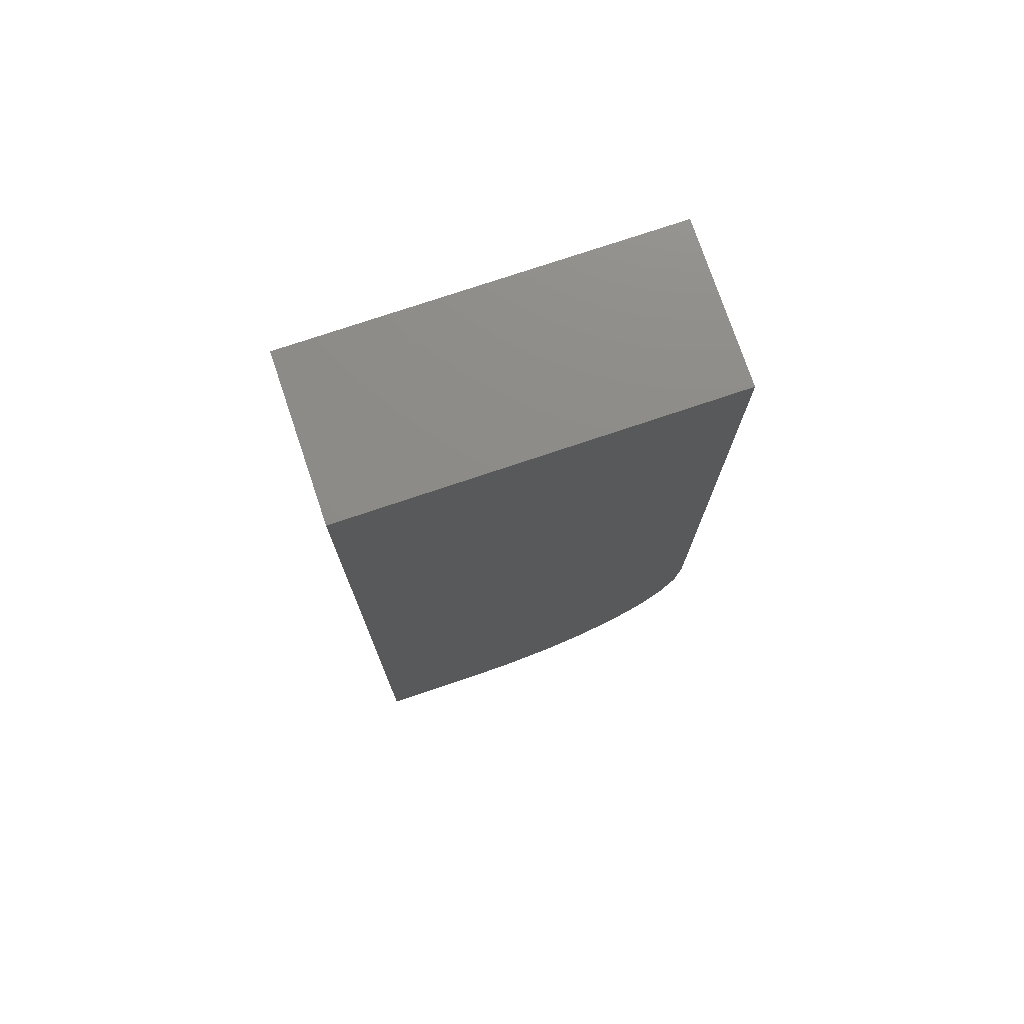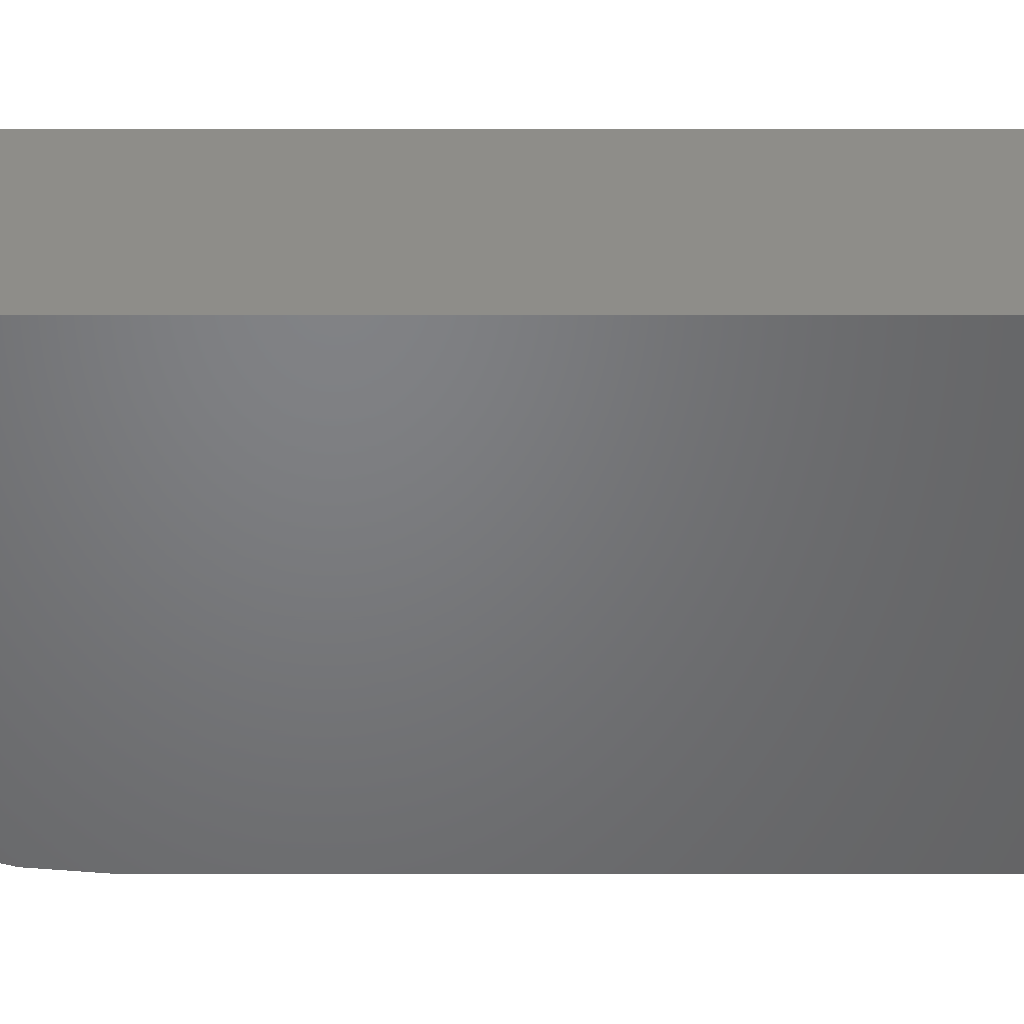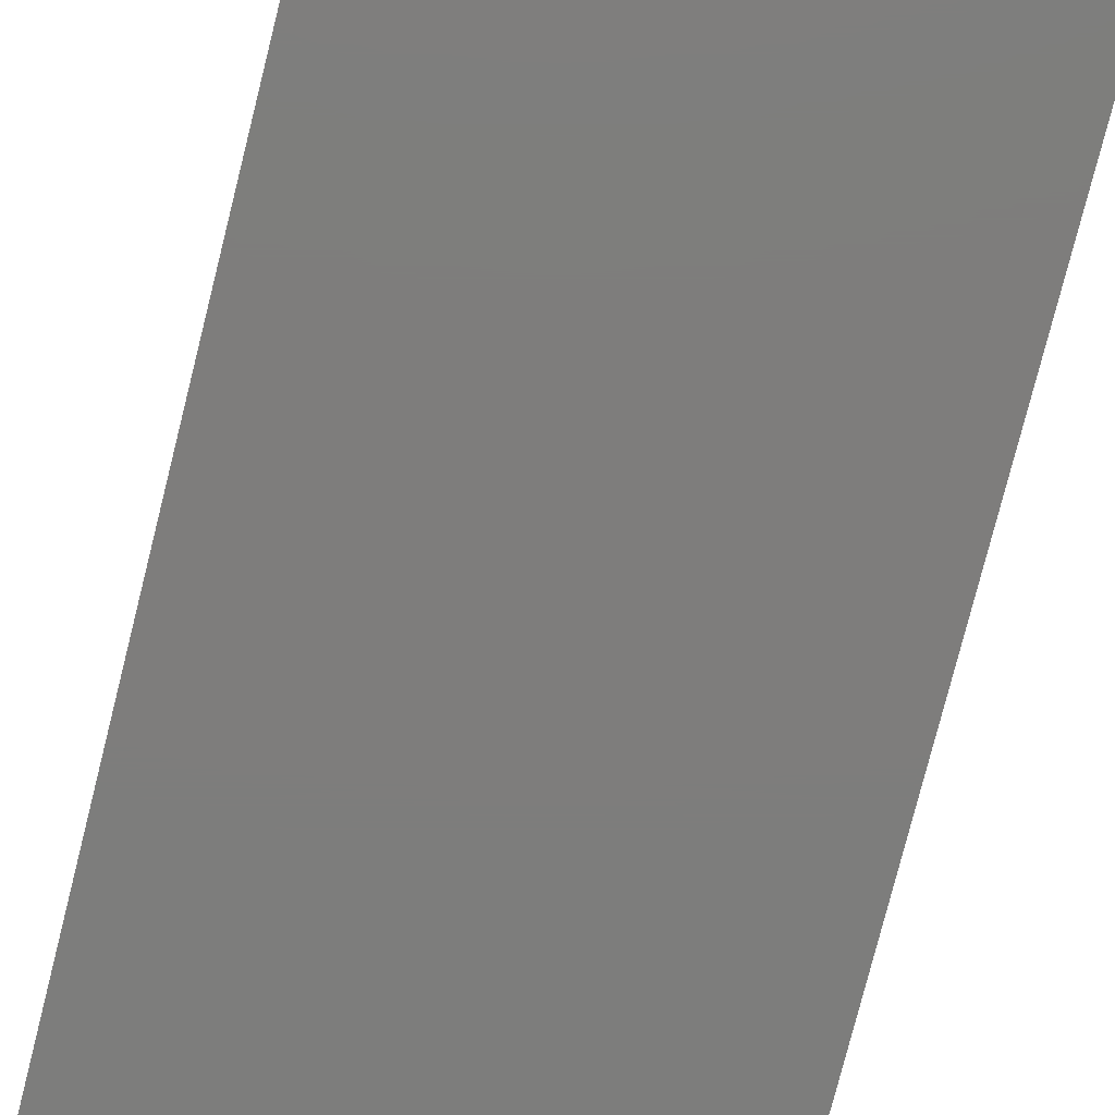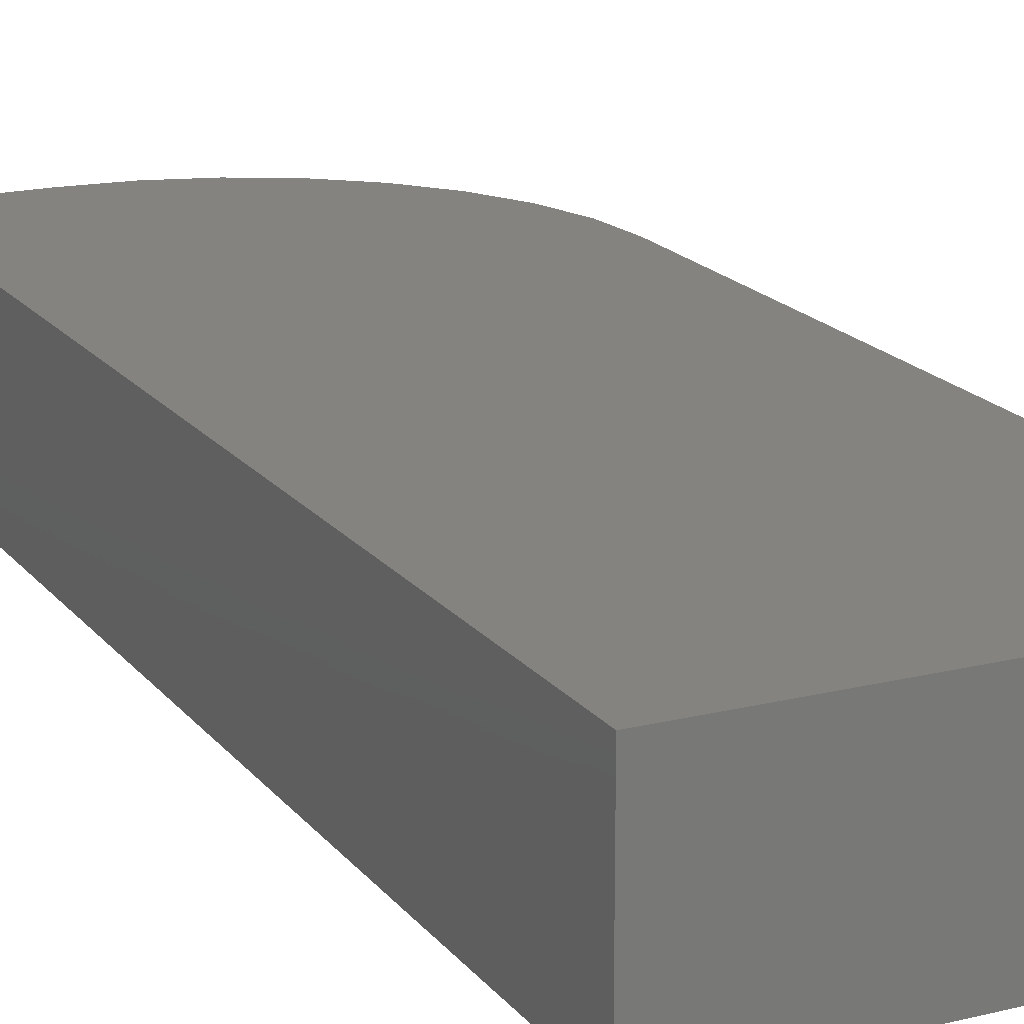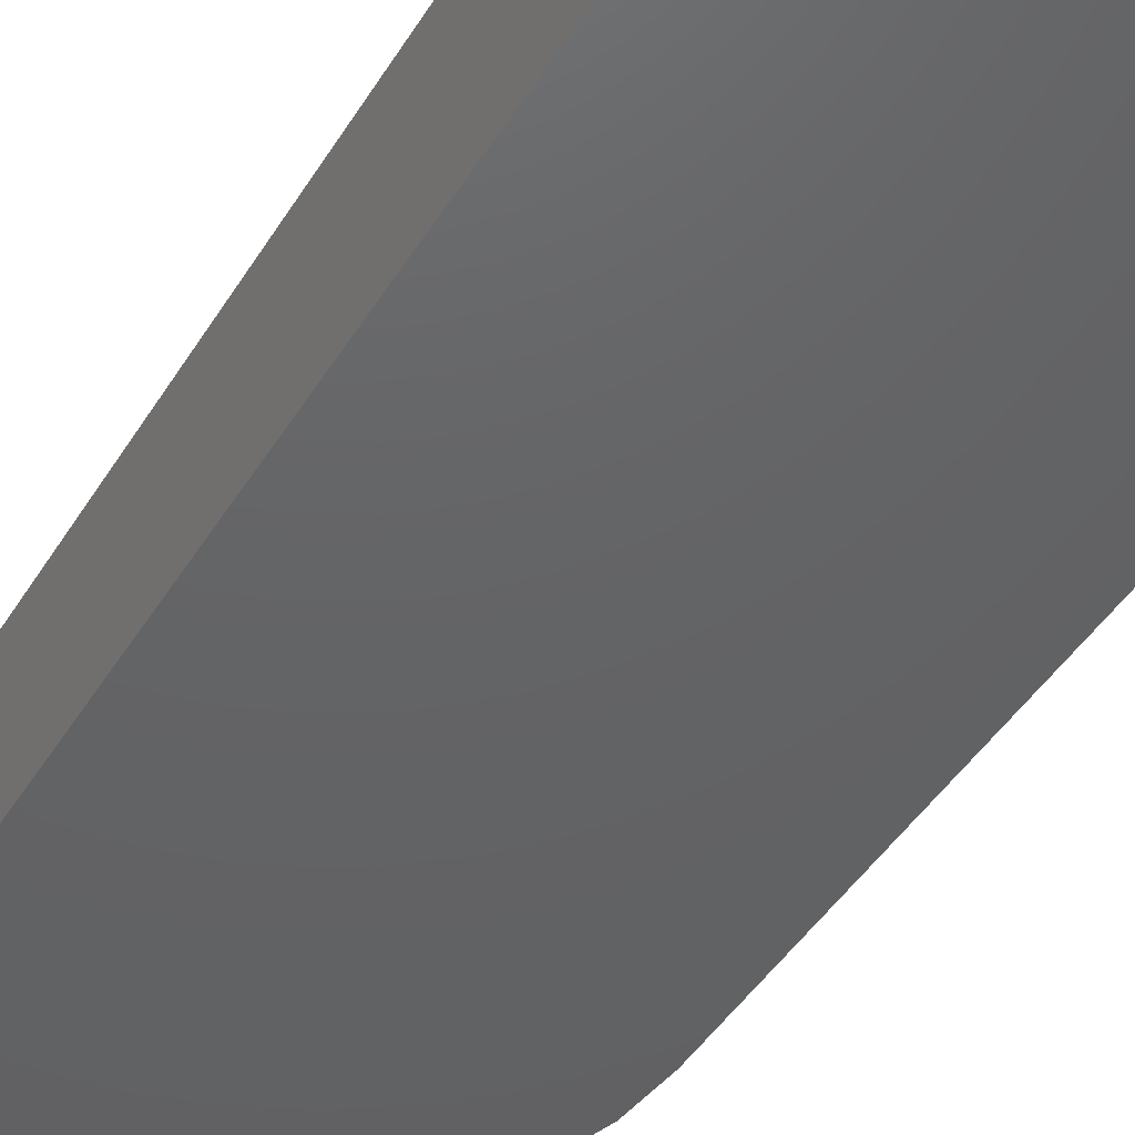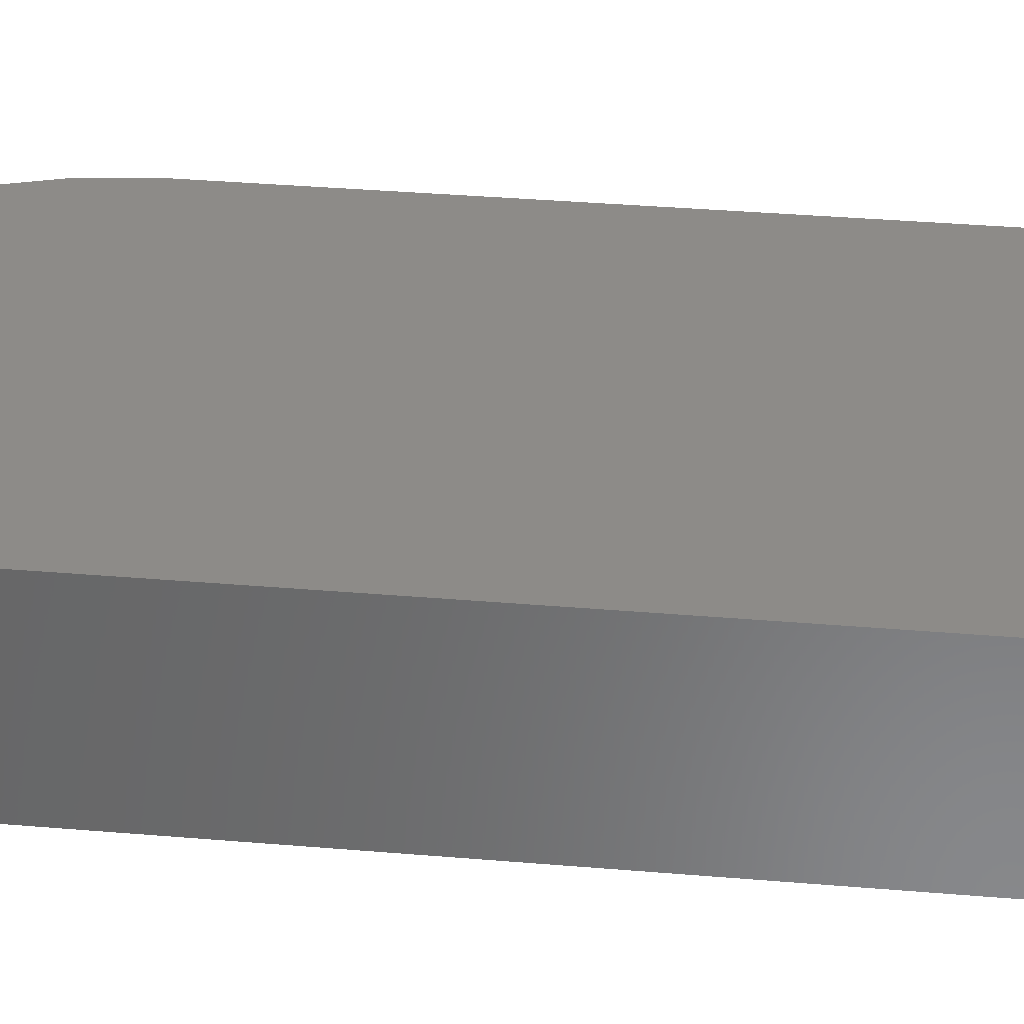
<metadata>
{"format":"stl","ext":"stl","renderer":"f3d","projection":"perspective","resolution":1024,"background":"white","views":[{"elev":75.6,"azim":161.4,"up":"+Y"},{"elev":-50.4,"azim":90.0,"up":"+Z"},{"elev":-77.0,"azim":165.9,"up":"+Z"},{"elev":18.2,"azim":154.2,"up":"+Z"},{"elev":-45.1,"azim":150.1,"up":"+Z"},{"elev":35.0,"azim":96.5,"up":"+Z"}]}
</metadata>
<code>
# stl→obj: 24 verts, 44 faces
v -0.75 -0.2109 0.1484
v -0.7452 -0.2597 0.1484
v -0.731 -0.3066 0.1484
v -0.7079 -0.3498 0.1484
v -0.6768 -0.3877 0.1484
v -0.6389 -0.4188 0.1484
v -0.5957 -0.4419 0.1484
v -0.5488 -0.4561 0.1484
v -0.5 -0.4609 0.1484
v -0.4001 -0.4609 0.1484
v -0.4001 0.4375 0.1484
v -0.75 0.4375 0.1484
v -0.75 -0.2109 0
v -0.75 0.4375 0
v -0.4001 0.4375 0
v -0.4001 -0.4609 0
v -0.5 -0.4609 0
v -0.5488 -0.4561 0
v -0.5957 -0.4419 0
v -0.6389 -0.4188 0
v -0.6768 -0.3877 0
v -0.7079 -0.3498 0
v -0.731 -0.3066 0
v -0.7452 -0.2597 0
f 1 2 3
f 1 3 4
f 1 4 5
f 1 5 6
f 1 6 7
f 1 7 8
f 1 8 9
f 1 9 10
f 1 10 11
f 1 11 12
f 13 14 15
f 13 15 16
f 13 16 17
f 13 17 18
f 13 18 19
f 13 19 20
f 13 20 21
f 13 21 22
f 13 22 23
f 13 23 24
f 12 14 1
f 1 14 13
f 9 17 10
f 10 17 16
f 17 9 18
f 18 9 8
f 18 8 19
f 19 8 7
f 19 7 20
f 20 7 6
f 20 6 21
f 21 6 5
f 21 5 22
f 22 5 4
f 22 4 23
f 23 4 3
f 23 3 24
f 24 3 2
f 24 2 13
f 13 2 1
f 11 15 12
f 12 15 14
f 10 16 11
f 11 16 15

</code>
